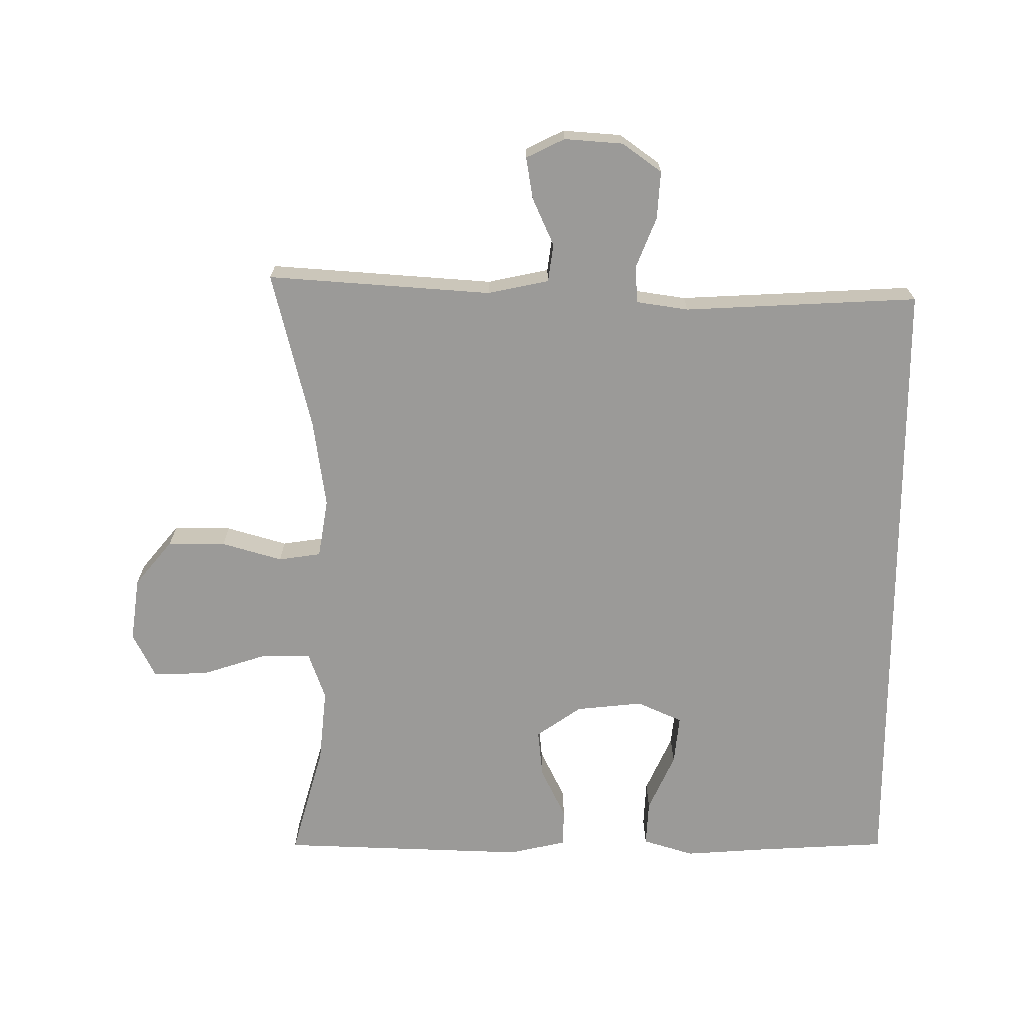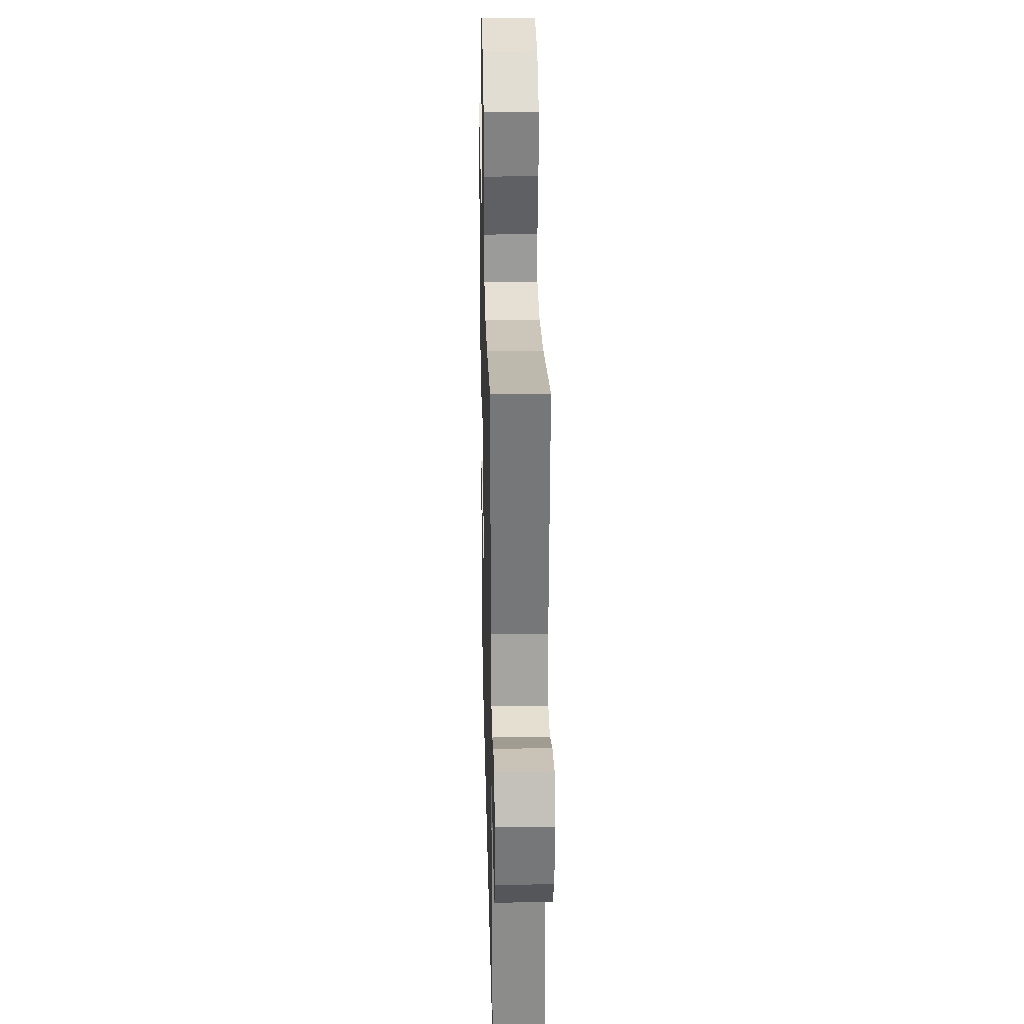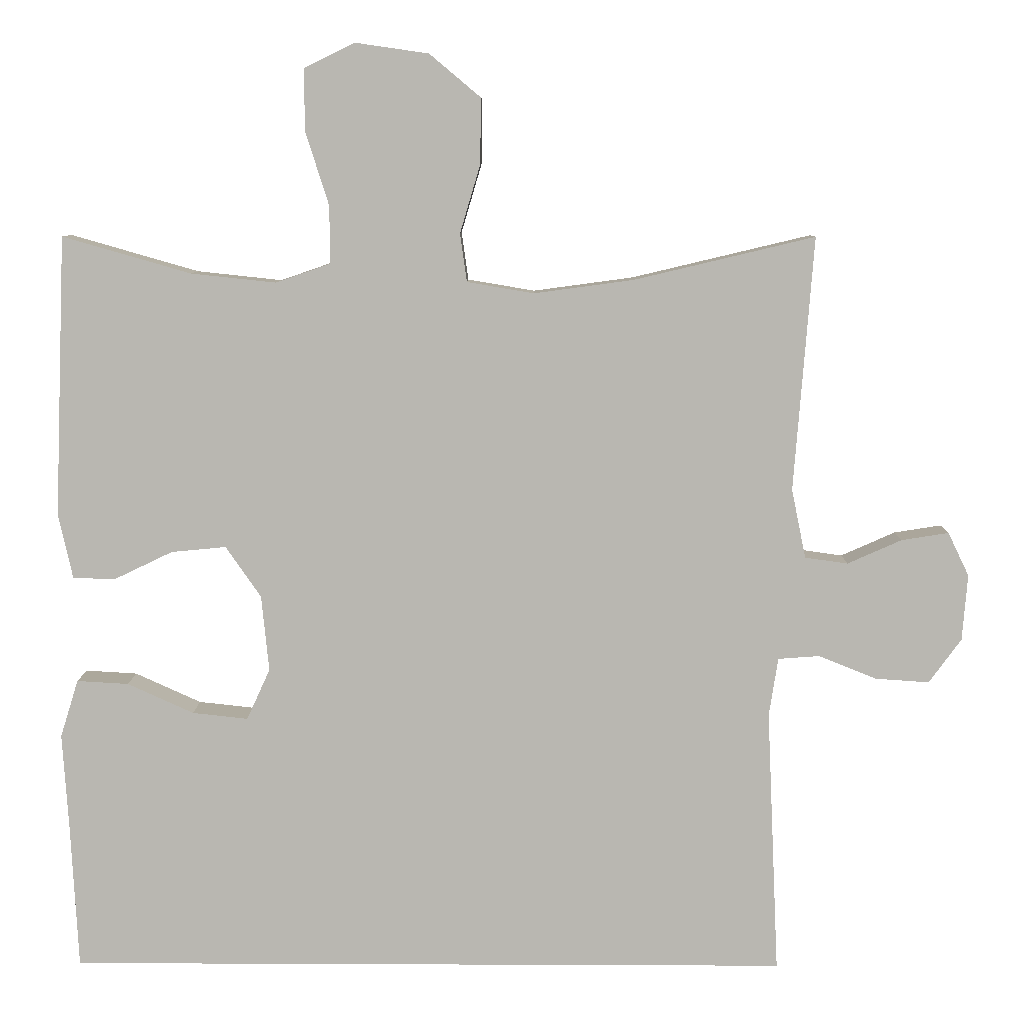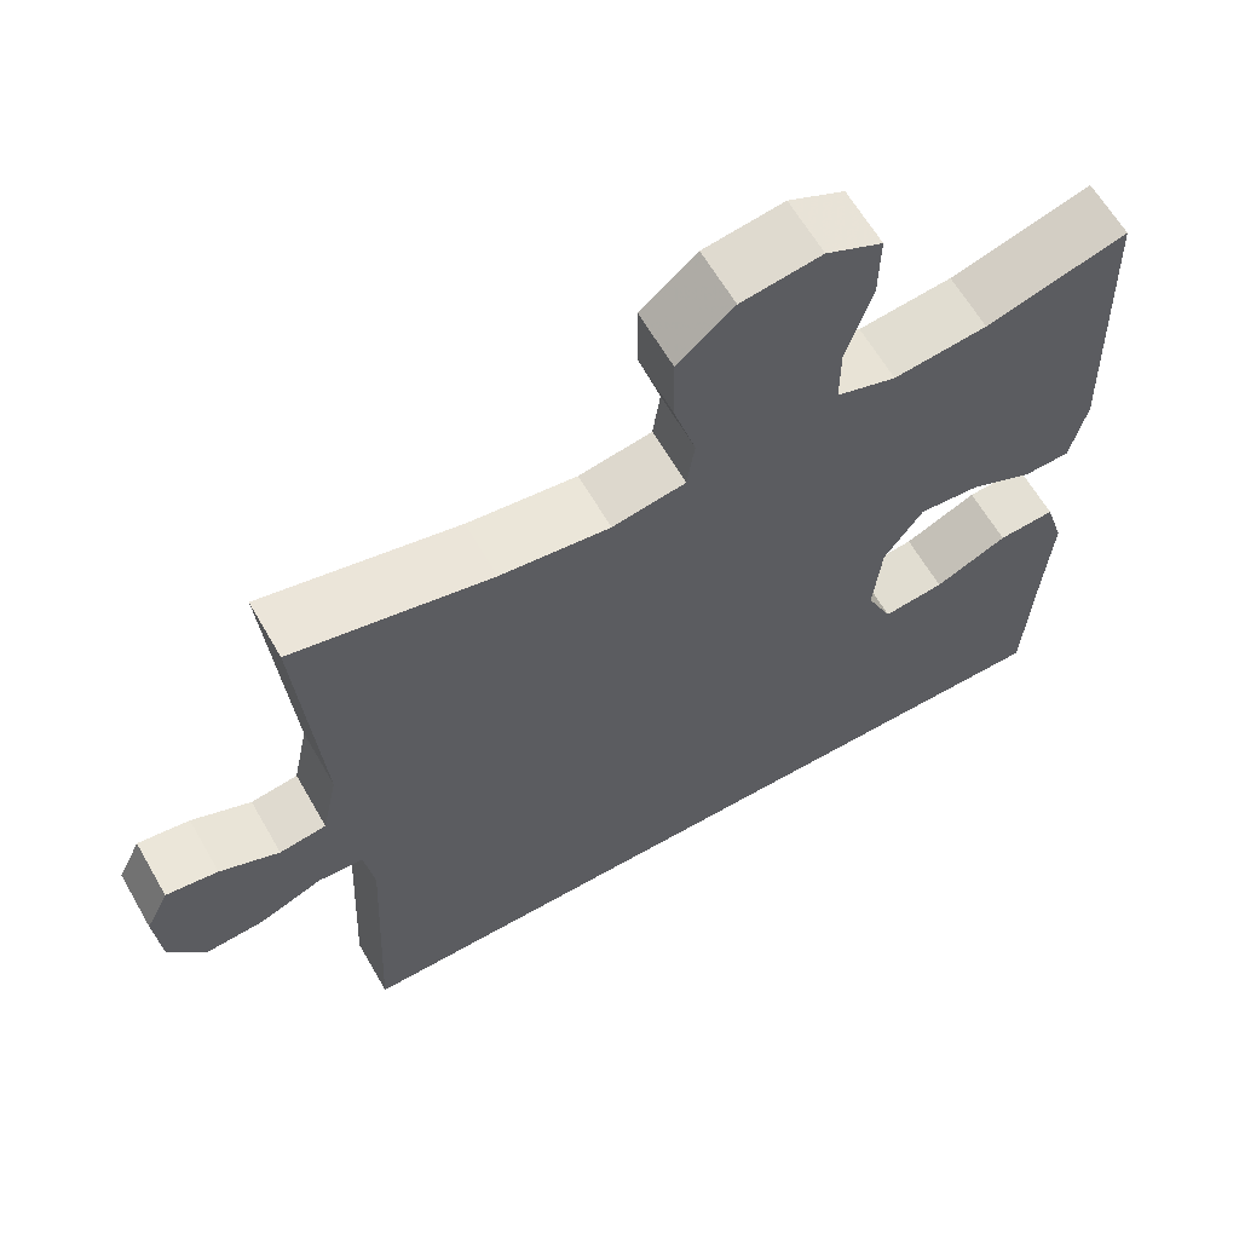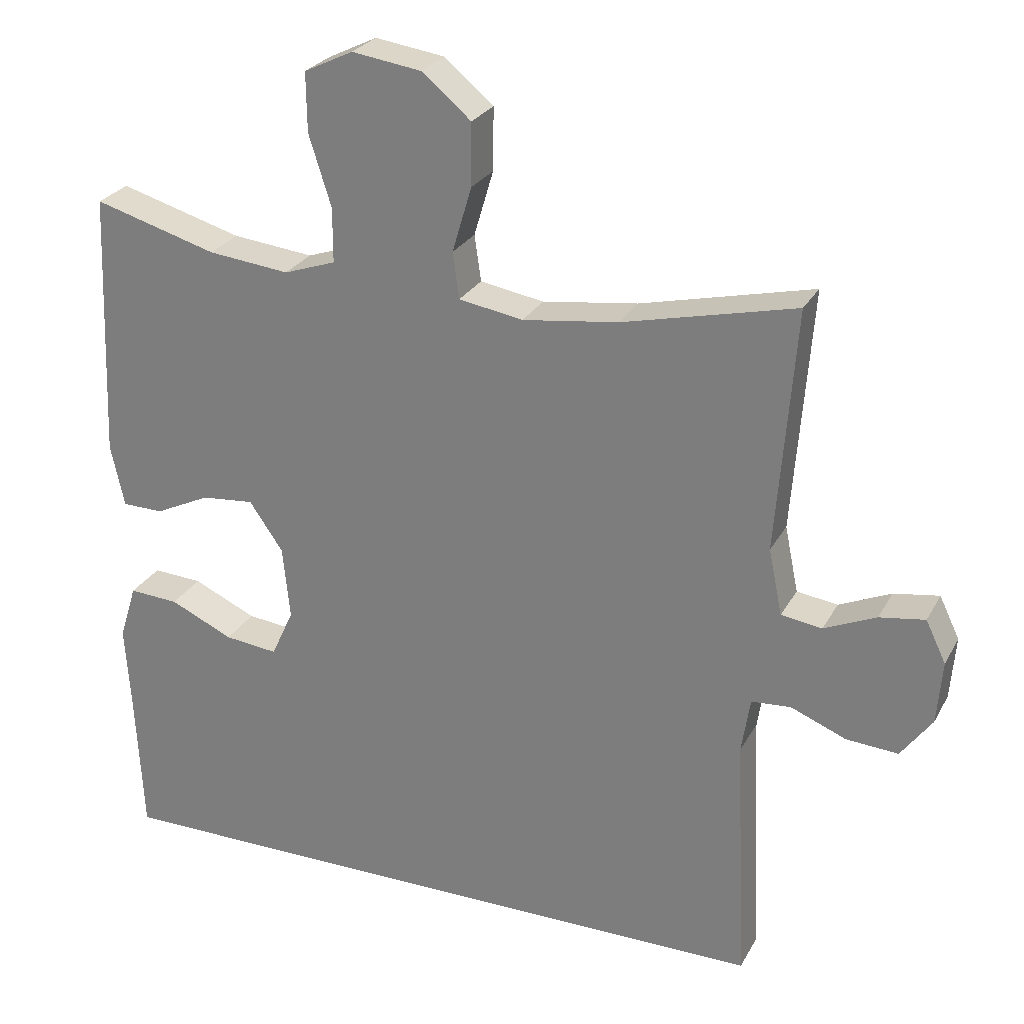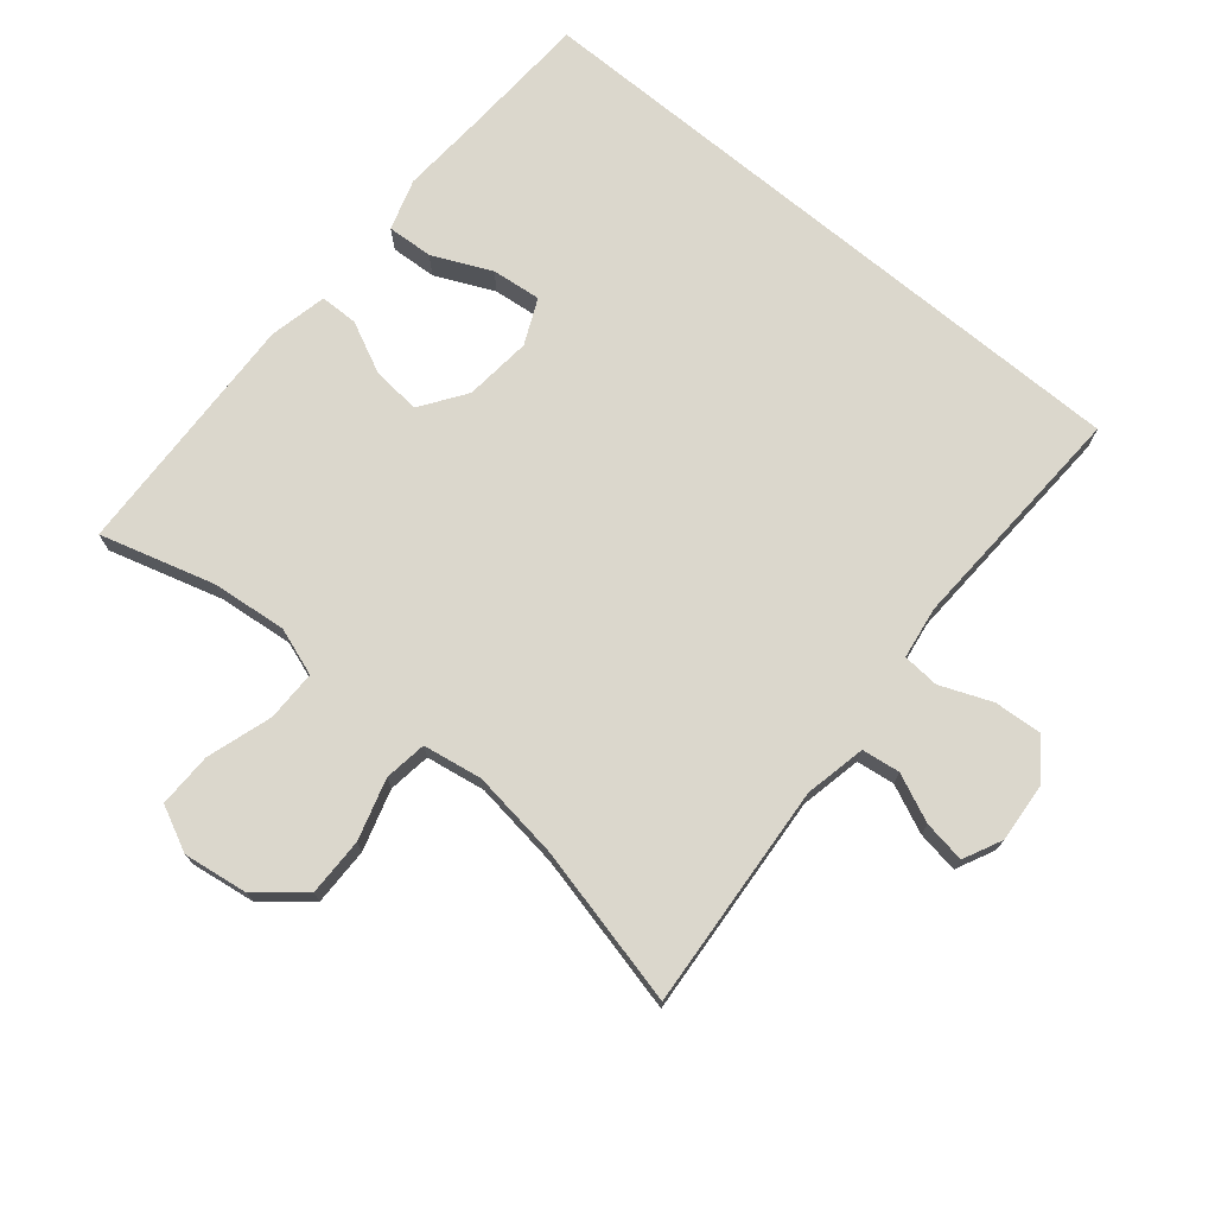
<metadata>
{"format":"obj","ext":"obj","renderer":"f3d","projection":"perspective","resolution":1024,"background":"white","views":[{"elev":-69.3,"azim":90.1,"up":"+Y"},{"elev":28.6,"azim":88.6,"up":"+Z"},{"elev":8.0,"azim":0.7,"up":"+Z"},{"elev":63.1,"azim":150.1,"up":"+Z"},{"elev":26.4,"azim":23.1,"up":"+Z"},{"elev":73.3,"azim":39.7,"up":"+Y"}]}
</metadata>
<code>
v -0.5 0.07 0.5
v -0.329 0.07 0.451
v -0.216 0.07 0.439
v -0.144 0.07 0.464
v -0.144 0.07 0.54
v -0.175 0.07 0.638
v -0.176 0.07 0.72
v -0.108 0.07 0.753
v -0.011 0.07 0.739
v 0.057 0.07 0.682
v 0.056 0.07 0.595
v 0.029 0.07 0.504
v 0.038 0.07 0.44
v 0.127 0.07 0.425
v 0.26 0.07 0.443
v 0.5 0.07 0.5
v 0.474 0.07 0.162
v 0.493 0.07 0.07
v 0.55 0.07 0.062
v 0.622 0.07 0.094
v 0.685 0.07 0.104
v 0.713 0.07 0.046
v 0.706 0.07 -0.042
v 0.663 0.07 -0.101
v 0.591 0.07 -0.096
v 0.514 0.07 -0.065
v 0.459 0.07 -0.069
v 0.447 0.07 -0.147
v 0.463 0.07 -0.5
v -0.5 0.07 -0.5
v -0.51 0.07 -0.303
v -0.518 0.07 -0.179
v -0.494 0.07 -0.102
v -0.425 0.07 -0.106
v -0.337 0.07 -0.146
v -0.263 0.07 -0.154
v -0.232 0.07 -0.086
v -0.242 0.07 0.015
v -0.289 0.07 0.083
v -0.362 0.07 0.076
v -0.439 0.07 0.039
v -0.496 0.07 0.04
v -0.515 0.07 0.127
v -0.5 0 0.5
v -0.329 0 0.451
v -0.216 0 0.439
v -0.144 0 0.464
v -0.144 0 0.54
v -0.175 0 0.638
v -0.176 0 0.72
v -0.108 0 0.753
v -0.011 0 0.739
v 0.057 0 0.682
v 0.056 0 0.595
v 0.029 0 0.504
v 0.038 0 0.44
v 0.127 0 0.425
v 0.26 0 0.443
v 0.5 0 0.5
v 0.474 0 0.162
v 0.493 0 0.07
v 0.55 0 0.062
v 0.622 0 0.094
v 0.685 0 0.104
v 0.713 0 0.046
v 0.706 0 -0.042
v 0.663 0 -0.101
v 0.591 0 -0.096
v 0.514 0 -0.065
v 0.459 0 -0.069
v 0.447 0 -0.147
v 0.463 0 -0.5
v -0.5 0 -0.5
v -0.51 0 -0.303
v -0.518 0 -0.179
v -0.494 0 -0.102
v -0.425 0 -0.106
v -0.337 0 -0.146
v -0.263 0 -0.154
v -0.232 0 -0.086
v -0.242 0 0.015
v -0.289 0 0.083
v -0.362 0 0.076
v -0.439 0 0.039
v -0.496 0 0.04
v -0.515 0 0.127
f 43 1 2
f 42 43 2
f 41 42 2
f 40 41 2
f 39 40 2 3
f 38 39 3 4
f 37 38 4
f 33 34 35
f 32 33 35
f 31 32 35
f 31 35 36
f 30 31 36
f 29 30 36
f 28 29 36
f 27 28 36 37
f 24 25 26
f 23 24 26
f 22 23 26
f 21 22 26
f 20 21 26
f 19 20 26
f 26 27 37
f 19 26 37
f 18 19 37
f 15 16 17
f 17 18 37
f 15 17 37
f 14 15 37
f 10 11 12
f 9 10 12
f 8 9 12
f 7 8 12
f 6 7 12
f 5 6 12
f 4 5 12 13
f 4 13 14 37
f 45 44 86
f 45 86 85
f 45 85 84
f 45 84 83
f 46 45 83 82
f 47 46 82 81
f 47 81 80
f 78 77 76
f 78 76 75
f 78 75 74
f 79 78 74
f 79 74 73
f 79 73 72
f 79 72 71
f 80 79 71 70
f 69 68 67
f 69 67 66
f 69 66 65
f 69 65 64
f 69 64 63
f 69 63 62
f 80 70 69
f 80 69 62
f 80 62 61
f 60 59 58
f 80 61 60
f 80 60 58
f 80 58 57
f 55 54 53
f 55 53 52
f 55 52 51
f 55 51 50
f 55 50 49
f 55 49 48
f 56 55 48 47
f 80 57 56 47
f 1 44 45 2
f 2 45 46 3
f 3 46 47 4
f 4 47 48 5
f 5 48 49 6
f 6 49 50 7
f 7 50 51 8
f 8 51 52 9
f 9 52 53 10
f 10 53 54 11
f 11 54 55 12
f 12 55 56 13
f 13 56 57 14
f 14 57 58 15
f 15 58 59 16
f 16 59 60 17
f 17 60 61 18
f 18 61 62 19
f 19 62 63 20
f 20 63 64 21
f 21 64 65 22
f 22 65 66 23
f 23 66 67 24
f 24 67 68 25
f 25 68 69 26
f 26 69 70 27
f 27 70 71 28
f 28 71 72 29
f 29 72 73 30
f 30 73 74 31
f 31 74 75 32
f 32 75 76 33
f 33 76 77 34
f 34 77 78 35
f 35 78 79 36
f 36 79 80 37
f 37 80 81 38
f 38 81 82 39
f 39 82 83 40
f 40 83 84 41
f 41 84 85 42
f 42 85 86 43
f 43 86 44 1

</code>
